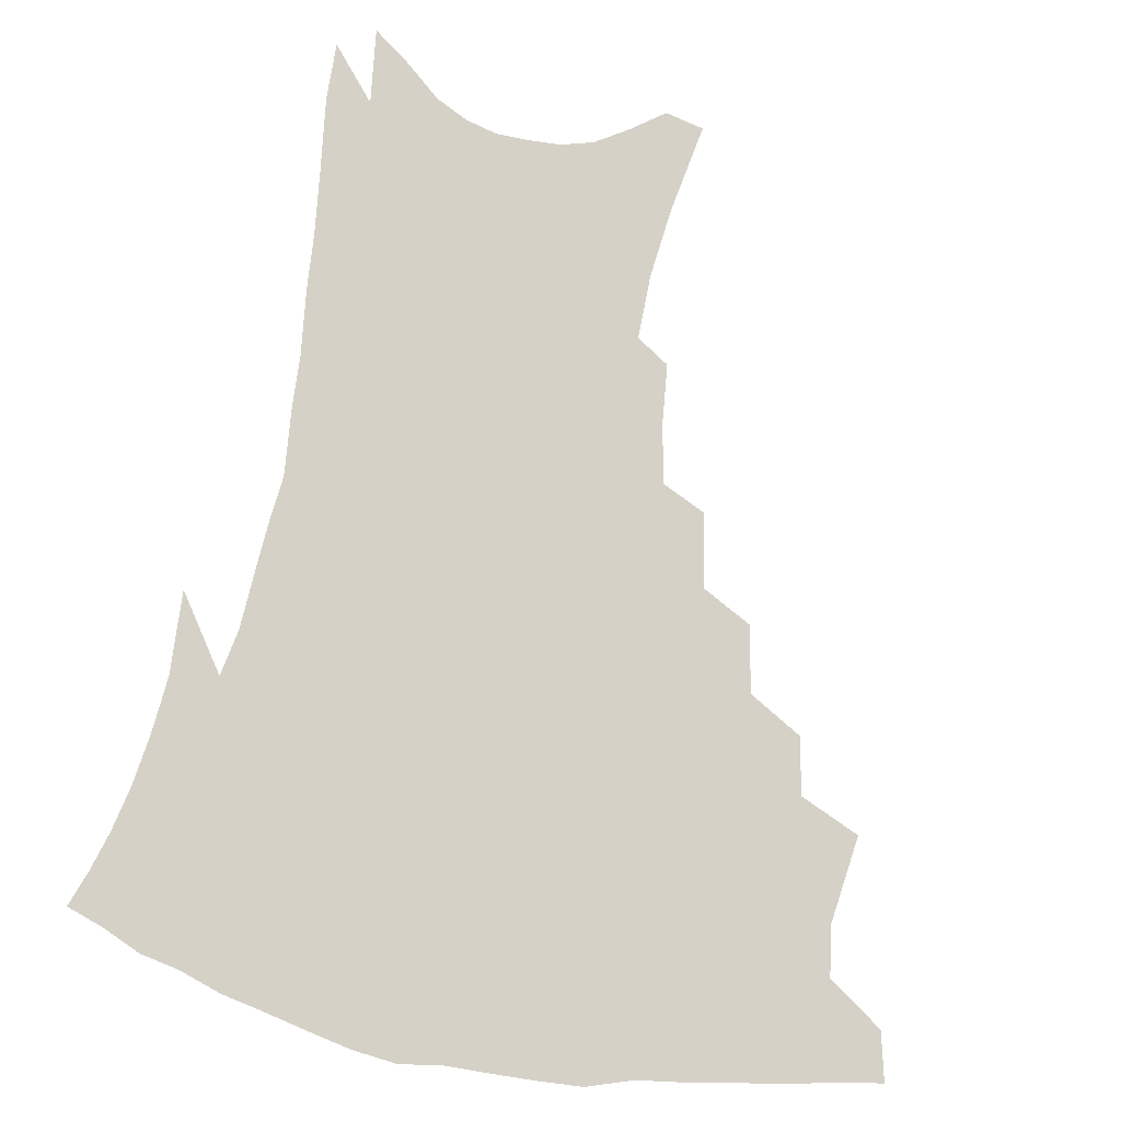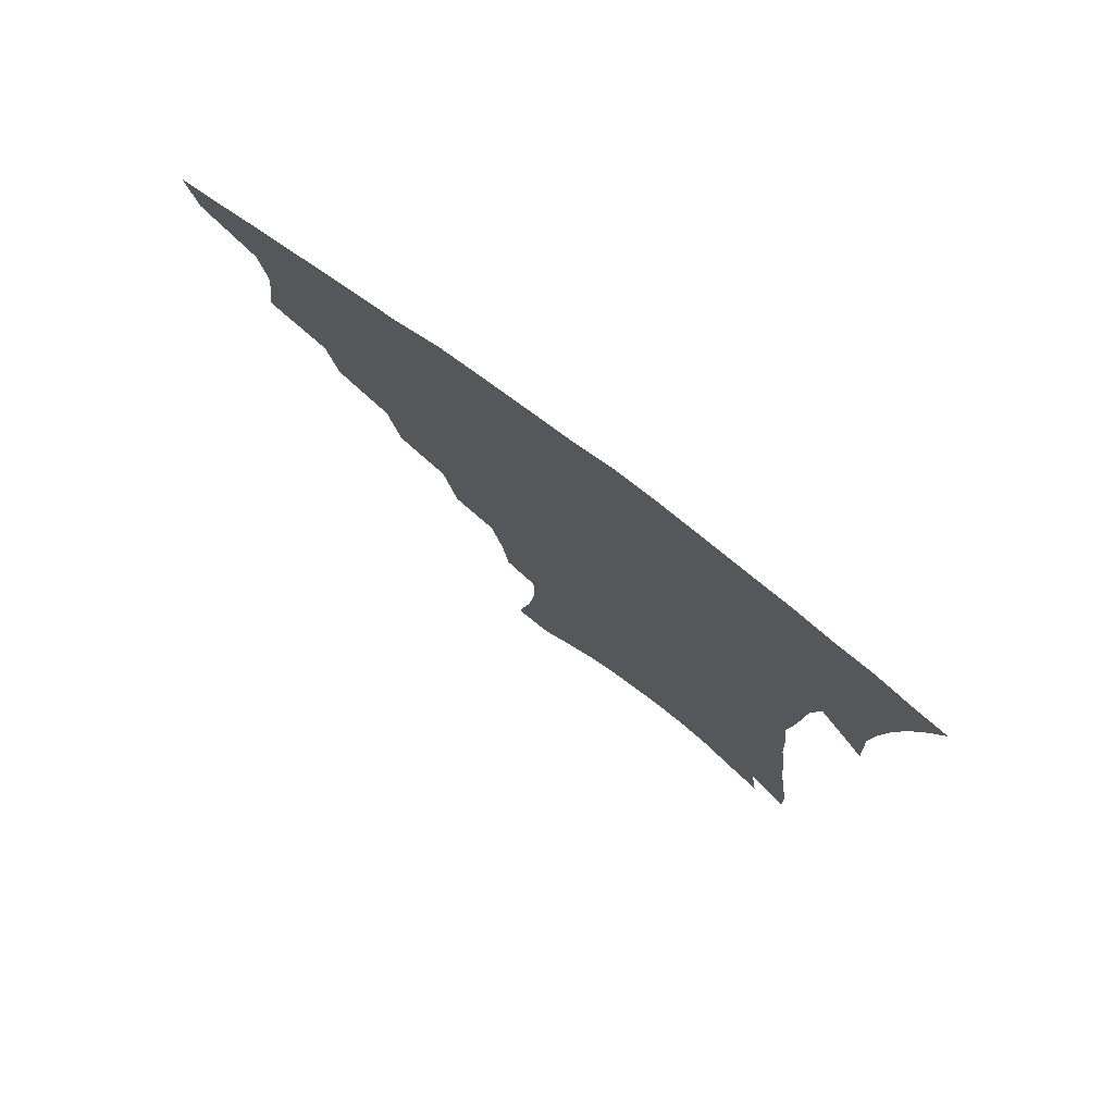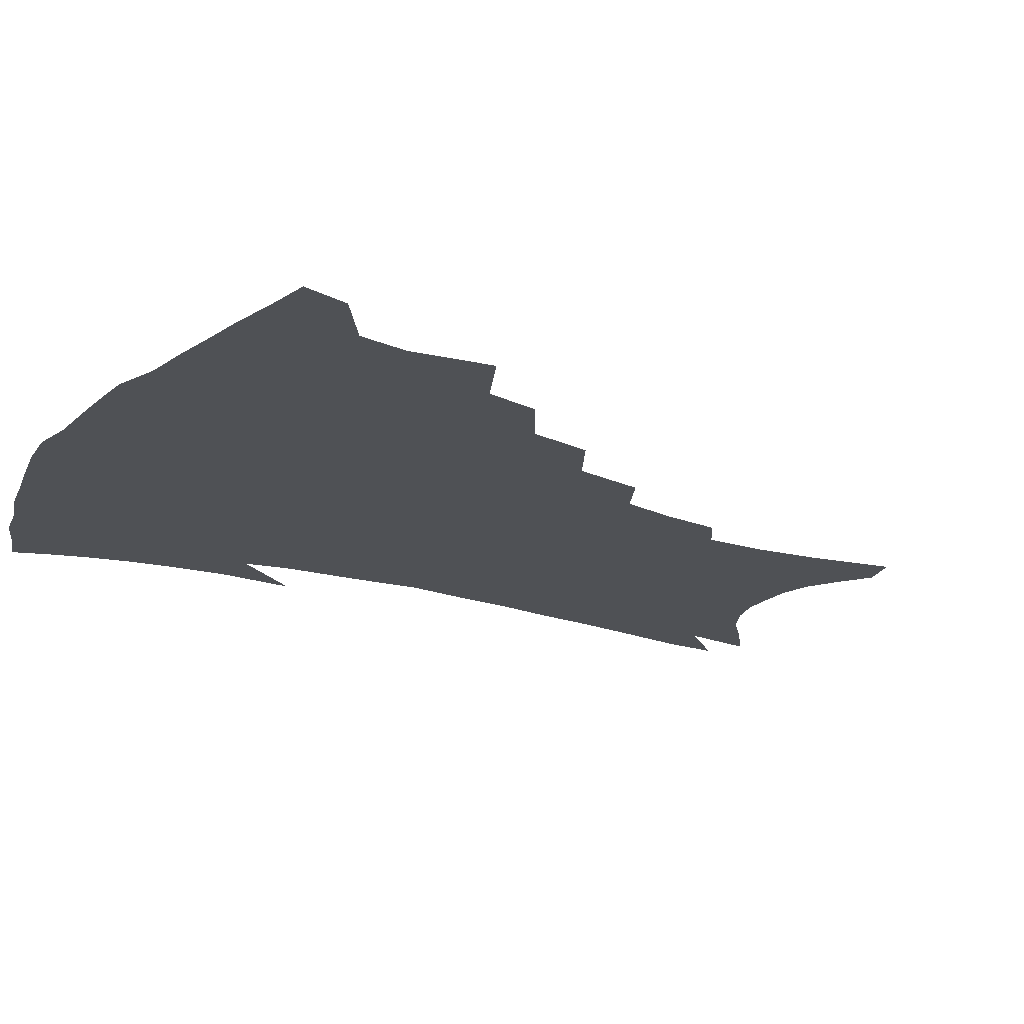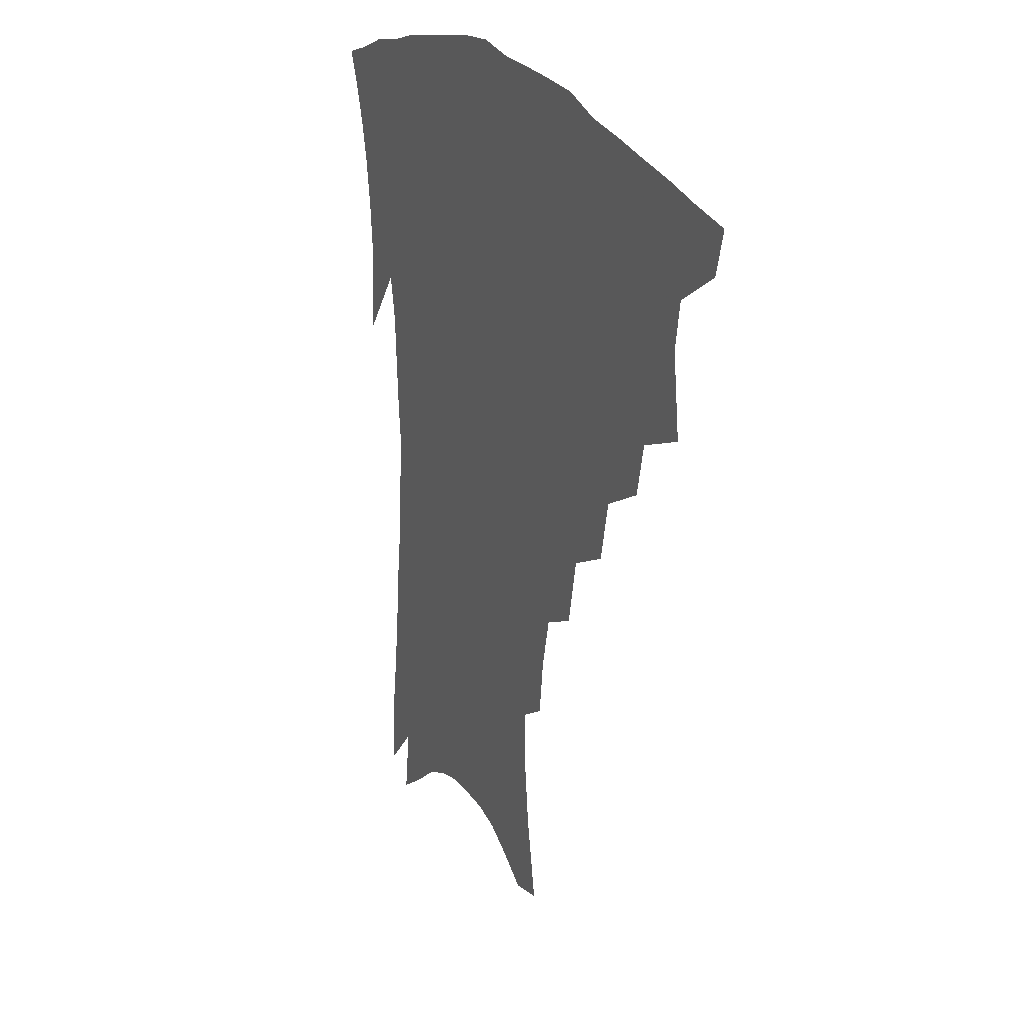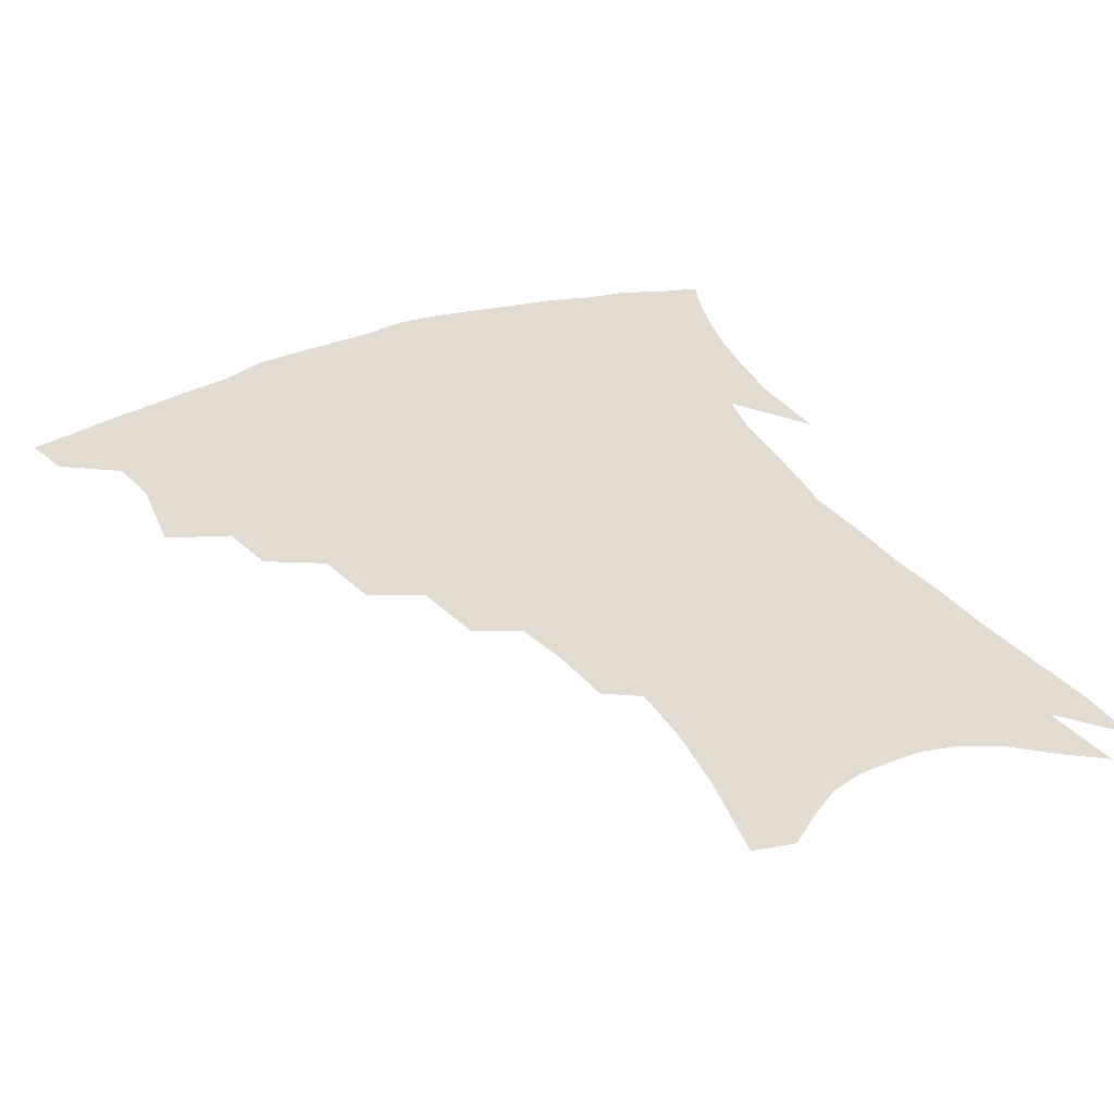
<metadata>
{"format":"obj","ext":"obj","renderer":"f3d","projection":"perspective","resolution":1024,"background":"white","views":[{"elev":79.0,"azim":-168.8,"up":"+Z"},{"elev":78.2,"azim":36.7,"up":"+Y"},{"elev":-19.9,"azim":-120.0,"up":"+Z"},{"elev":24.8,"azim":-117.7,"up":"+Y"},{"elev":34.3,"azim":-27.1,"up":"+Z"}]}
</metadata>
<code>
v 443.9 393.1 0
v 440.2 408.5 0
v 460.8 336.4 0
v 464.3 364.3 0
v 461.8 380.7 0
v 459.2 396.2 0
v 455.7 411.4 0
v 483.9 309.5 0
v 480.2 327.8 0
v 481.6 353.4 0
v 479.9 370 0
v 476.8 384.7 0
v 473.6 399.5 0
v 470.3 414.7 0
v 505.5 278.1 0
v 501.3 299.5 0
v 500.1 324.1 0
v 497.2 340.3 0
v 496.7 359.3 0
v 494.3 373.9 0
v 491.4 387.9 0
v 488.3 402.3 0
v 485.3 417.3 0
v 526.3 245.6 0
v 521.8 269.4 0
v 517.4 289.3 0
v 515.5 313 0
v 514.1 332.2 0
v 512.8 349.3 0
v 510.1 362.4 0
v 508 376.7 0
v 505.4 390.6 0
v 502.9 404.7 0
v 499.8 420.1 0
v 546.5 200.4 0
v 544.4 220.2 0
v 540.4 238.9 0
v 536.1 260.2 0
v 532.6 280.6 0
v 529.4 297.8 0
v 527.6 316.7 0
v 527.2 337.1 0
v 525.7 352.1 0
v 523.7 365.6 0
v 521.6 379.3 0
v 519.4 393.2 0
v 516.9 407.7 0
v 514.4 422.3 0
v 550 120 0
v 555 149.4 0
v 557.3 172.4 0
v 557.3 193.4 0
v 555.7 215 0
v 552.7 231.2 0
v 549.4 250.3 0
v 546.1 267.8 0
v 543.9 289.7 0
v 542.2 307.5 0
v 541.1 325.3 0
v 539.8 340.2 0
v 538.6 354.4 0
v 537.3 368.2 0
v 535 381.4 0
v 533.5 395.2 0
v 531.3 409.9 0
v 529.1 427.3 0
v 562.7 117 0
v 564.3 138.5 0
v 567.4 165.4 0
v 566.7 181.4 0
v 566.2 204 0
v 564.3 224.2 0
v 561.8 242.6 0
v 558.9 257.9 0
v 556.6 276.3 0
v 555.1 295.8 0
v 553.9 312.6 0
v 553.3 329.3 0
v 551.8 341.8 0
v 551.4 356.7 0
v 550.6 370.1 0
v 549.5 383.1 0
v 548 396.6 0
v 545.6 411.9 0
v 543.5 428.3 0
v 573.3 124.8 0
v 575.7 149.8 0
v 577.1 173.9 0
v 576.3 192 0
v 574.9 211.4 0
v 573.2 232.9 0
v 570.9 247.5 0
v 568.9 265.6 0
v 567.4 284.1 0
v 565.9 299.3 0
v 565.2 315.8 0
v 565 332 0
v 564.1 344.3 0
v 564.1 358.4 0
v 563.5 371.3 0
v 562.8 384.1 0
v 561.9 397.2 0
v 560.3 411.7 0
v 557.9 428.9 0
v 583.9 131.5 0
v 585.9 157.7 0
v 585.8 175.6 0
v 585 196.3 0
v 583.6 213.2 0
v 581.9 234.8 0
v 580.2 250.8 0
v 578.6 267.6 0
v 577.6 287.3 0
v 577 304.3 0
v 576.6 319.1 0
v 576.3 332.8 0
v 576.3 346.2 0
v 576.7 360 0
v 576 372 0
v 575.9 384.8 0
v 575.4 397.9 0
v 573.9 412.8 0
v 572.1 429.3 0
v 594.4 134.4 0
v 595.3 159.6 0
v 594.9 180.1 0
v 593.8 198.9 0
v 592.5 221.3 0
v 590.9 237.7 0
v 589.6 253.8 0
v 588.4 270.6 0
v 587.7 290.8 0
v 587.5 306.7 0
v 587.4 319.6 0
v 587.6 333.5 0
v 588.1 347.3 0
v 588.8 360.4 0
v 589.5 373 0
v 589.2 385.1 0
v 588.9 397.9 0
v 587.6 413.7 0
v 585.9 431.6 0
v 604.8 134.9 0
v 604.6 161.1 0
v 603.8 182.5 0
v 602.7 200.9 0
v 601.3 221 0
v 599.9 238.7 0
v 599 256.5 0
v 598.1 273.3 0
v 597.7 290.6 0
v 597.7 305.9 0
v 598 319.6 0
v 598.7 334.5 0
v 599.3 346.4 0
v 600.9 361.2 0
v 601.5 372.9 0
v 601.9 385.1 0
v 601.9 398.2 0
v 601.7 412.5 0
v 600.3 430.2 0
v 615.4 134.8 0
v 614.8 155.3 0
v 613.2 179.7 0
v 611.7 200.5 0
v 610.2 221.3 0
v 609.6 235 0
v 608.3 255.4 0
v 607.7 273.1 0
v 607.6 289.6 0
v 607.9 304.7 0
v 608.5 321.3 0
v 609.5 333.6 0
v 610.9 347.9 0
v 612.1 360.7 0
v 613.4 372.2 0
v 614.8 384.2 0
v 615.6 396.7 0
v 615.8 410.5 0
v 615 427.2 0
v 626 132.1 0
v 624.6 153.1 0
v 622.4 178.8 0
v 620.9 199.5 0
v 619.3 219.8 0
v 618.4 237.9 0
v 617.6 254.7 0
v 617.5 270.4 0
v 617.5 286.5 0
v 618.1 302 0
v 618.9 317.8 0
v 620 333.4 0
v 621.7 346.3 0
v 623.3 358.3 0
v 625.2 371.1 0
v 627 383 0
v 628.5 395.1 0
v 629.4 408.3 0
v 629.4 424.1 0
v 636.9 126.7 0
v 635.1 148.1 0
v 632.2 175 0
v 630.5 195.7 0
v 628.8 215.8 0
v 628.5 231.5 0
v 627.1 251.6 0
v 627 267.4 0
v 627.6 282 0
v 628 299.1 0
v 628.9 315.9 0
v 630.7 328.8 0
v 632.2 345.2 0
v 634.2 356.6 0
v 636.5 369.5 0
v 638.8 381.4 0
v 641.5 392.9 0
v 642.9 405.4 0
v 643.1 421.5 0
v 649.3 116.2 0
v 645.8 142.7 0
v 643.8 164.9 0
v 640.9 189 0
v 638.6 210.8 0
v 637.7 228.5 0
v 637.3 244.9 0
v 636.9 262.2 0
v 637.2 278 0
v 637.8 295.4 0
v 639 311.3 0
v 640.7 326.3 0
v 642.5 341.3 0
v 644.9 355.3 0
v 647.6 366.9 0
v 650.1 378.7 0
v 653 390.8 0
v 655.4 402.5 0
v 657 417 0
v 661.3 107.4 0
v 658.1 132.2 0
v 655.5 155.4 0
v 653.4 176.8 0
v 650.5 199.5 0
v 649.1 218.3 0
v 648 236.6 0
v 647.2 254.6 0
v 646.7 272.9 0
v 648.3 287.1 0
v 649.5 303.9 0
v 650.9 321.2 0
v 652.6 337.8 0
v 655.5 350.3 0
v 658.4 365.2 0
v 661.4 377 0
v 664.4 388.3 0
v 667.3 400 0
v 669.8 414.5 0
v 673 114.8 0
v 672.4 133.8 0
v 669.2 157.4 0
v 666.4 179.5 0
v 664.9 198.6 0
v 662.2 220 0
v 661.1 237.9 0
v 658.9 259.8 0
v 660.2 274.1 0
v 661.2 291.2 0
v 662 310.6 0
v 664.8 326.1 0
v 665.6 347 0
v 668.8 360.5 0
v 672.3 372.7 0
v 675.6 385.1 0
v 679.1 396.6 0
v 682.9 408.9 0
v 681.9 301.7 0
v 680.3 329.2 0
v 681.8 348 0
v 684 365 0
v 687.1 380 0
v 690.8 392.8 0
v 695.1 404.9 0
f 5 6 1
f 1 6 2
f 6 7 2
f 9 10 3
f 3 10 4
f 10 11 4
f 4 11 5
f 11 12 5
f 5 12 6
f 12 13 6
f 6 13 7
f 13 14 7
f 16 17 8
f 8 17 9
f 17 18 9
f 9 18 10
f 18 19 10
f 10 19 11
f 19 20 11
f 11 20 12
f 20 21 12
f 12 21 13
f 21 22 13
f 13 22 14
f 22 23 14
f 25 26 15
f 15 26 16
f 26 27 16
f 16 27 17
f 27 28 17
f 17 28 18
f 28 29 18
f 18 29 19
f 29 30 19
f 19 30 20
f 30 31 20
f 20 31 21
f 31 32 21
f 21 32 22
f 32 33 22
f 22 33 23
f 33 34 23
f 37 38 24
f 24 38 25
f 38 39 25
f 25 39 26
f 39 40 26
f 26 40 27
f 40 41 27
f 27 41 28
f 41 42 28
f 28 42 29
f 42 43 29
f 29 43 30
f 43 44 30
f 30 44 31
f 44 45 31
f 31 45 32
f 45 46 32
f 32 46 33
f 46 47 33
f 33 47 34
f 47 48 34
f 52 53 35
f 35 53 36
f 53 54 36
f 36 54 37
f 54 55 37
f 37 55 38
f 55 56 38
f 38 56 39
f 56 57 39
f 39 57 40
f 57 58 40
f 40 58 41
f 58 59 41
f 41 59 42
f 59 60 42
f 42 60 43
f 60 61 43
f 43 61 44
f 61 62 44
f 44 62 45
f 62 63 45
f 45 63 46
f 63 64 46
f 46 64 47
f 64 65 47
f 47 65 48
f 65 66 48
f 67 68 49
f 49 68 50
f 68 69 50
f 50 69 51
f 69 70 51
f 51 70 52
f 70 71 52
f 52 71 53
f 71 72 53
f 53 72 54
f 72 73 54
f 54 73 55
f 73 74 55
f 55 74 56
f 74 75 56
f 56 75 57
f 75 76 57
f 57 76 58
f 76 77 58
f 58 77 59
f 77 78 59
f 59 78 60
f 78 79 60
f 60 79 61
f 79 80 61
f 61 80 62
f 80 81 62
f 62 81 63
f 81 82 63
f 63 82 64
f 82 83 64
f 64 83 65
f 83 84 65
f 65 84 66
f 84 85 66
f 67 86 68
f 86 87 68
f 68 87 69
f 87 88 69
f 69 88 70
f 88 89 70
f 70 89 71
f 89 90 71
f 71 90 72
f 90 91 72
f 72 91 73
f 91 92 73
f 73 92 74
f 92 93 74
f 74 93 75
f 93 94 75
f 75 94 76
f 94 95 76
f 76 95 77
f 95 96 77
f 77 96 78
f 96 97 78
f 78 97 79
f 97 98 79
f 79 98 80
f 98 99 80
f 80 99 81
f 99 100 81
f 81 100 82
f 100 101 82
f 82 101 83
f 101 102 83
f 83 102 84
f 102 103 84
f 84 103 85
f 103 104 85
f 86 105 87
f 105 106 87
f 87 106 88
f 106 107 88
f 88 107 89
f 107 108 89
f 89 108 90
f 108 109 90
f 90 109 91
f 109 110 91
f 91 110 92
f 110 111 92
f 92 111 93
f 111 112 93
f 93 112 94
f 112 113 94
f 94 113 95
f 113 114 95
f 95 114 96
f 114 115 96
f 96 115 97
f 115 116 97
f 97 116 98
f 116 117 98
f 98 117 99
f 117 118 99
f 99 118 100
f 118 119 100
f 100 119 101
f 119 120 101
f 101 120 102
f 120 121 102
f 102 121 103
f 121 122 103
f 103 122 104
f 122 123 104
f 105 124 106
f 124 125 106
f 106 125 107
f 125 126 107
f 107 126 108
f 126 127 108
f 108 127 109
f 127 128 109
f 109 128 110
f 128 129 110
f 110 129 111
f 129 130 111
f 111 130 112
f 130 131 112
f 112 131 113
f 131 132 113
f 113 132 114
f 132 133 114
f 114 133 115
f 133 134 115
f 115 134 116
f 134 135 116
f 116 135 117
f 135 136 117
f 117 136 118
f 136 137 118
f 118 137 119
f 137 138 119
f 119 138 120
f 138 139 120
f 120 139 121
f 139 140 121
f 121 140 122
f 140 141 122
f 122 141 123
f 141 142 123
f 124 143 125
f 143 144 125
f 125 144 126
f 144 145 126
f 126 145 127
f 145 146 127
f 127 146 128
f 146 147 128
f 128 147 129
f 147 148 129
f 129 148 130
f 148 149 130
f 130 149 131
f 149 150 131
f 131 150 132
f 150 151 132
f 132 151 133
f 151 152 133
f 133 152 134
f 152 153 134
f 134 153 135
f 153 154 135
f 135 154 136
f 154 155 136
f 136 155 137
f 155 156 137
f 137 156 138
f 156 157 138
f 138 157 139
f 157 158 139
f 139 158 140
f 158 159 140
f 140 159 141
f 159 160 141
f 141 160 142
f 160 161 142
f 143 162 144
f 162 163 144
f 144 163 145
f 163 164 145
f 145 164 146
f 164 165 146
f 146 165 147
f 165 166 147
f 147 166 148
f 166 167 148
f 148 167 149
f 167 168 149
f 149 168 150
f 168 169 150
f 150 169 151
f 169 170 151
f 151 170 152
f 170 171 152
f 152 171 153
f 171 172 153
f 153 172 154
f 172 173 154
f 154 173 155
f 173 174 155
f 155 174 156
f 174 175 156
f 156 175 157
f 175 176 157
f 157 176 158
f 176 177 158
f 158 177 159
f 177 178 159
f 159 178 160
f 178 179 160
f 160 179 161
f 179 180 161
f 162 181 163
f 181 182 163
f 163 182 164
f 182 183 164
f 164 183 165
f 183 184 165
f 165 184 166
f 184 185 166
f 166 185 167
f 185 186 167
f 167 186 168
f 186 187 168
f 168 187 169
f 187 188 169
f 169 188 170
f 188 189 170
f 170 189 171
f 189 190 171
f 171 190 172
f 190 191 172
f 172 191 173
f 191 192 173
f 173 192 174
f 192 193 174
f 174 193 175
f 193 194 175
f 175 194 176
f 194 195 176
f 176 195 177
f 195 196 177
f 177 196 178
f 196 197 178
f 178 197 179
f 197 198 179
f 179 198 180
f 198 199 180
f 181 200 182
f 200 201 182
f 182 201 183
f 201 202 183
f 183 202 184
f 202 203 184
f 184 203 185
f 203 204 185
f 185 204 186
f 204 205 186
f 186 205 187
f 205 206 187
f 187 206 188
f 206 207 188
f 188 207 189
f 207 208 189
f 189 208 190
f 208 209 190
f 190 209 191
f 209 210 191
f 191 210 192
f 210 211 192
f 192 211 193
f 211 212 193
f 193 212 194
f 212 213 194
f 194 213 195
f 213 214 195
f 195 214 196
f 214 215 196
f 196 215 197
f 215 216 197
f 197 216 198
f 216 217 198
f 198 217 199
f 217 218 199
f 200 219 201
f 219 220 201
f 201 220 202
f 220 221 202
f 202 221 203
f 221 222 203
f 203 222 204
f 222 223 204
f 204 223 205
f 223 224 205
f 205 224 206
f 224 225 206
f 206 225 207
f 225 226 207
f 207 226 208
f 226 227 208
f 208 227 209
f 227 228 209
f 209 228 210
f 228 229 210
f 210 229 211
f 229 230 211
f 211 230 212
f 230 231 212
f 212 231 213
f 231 232 213
f 213 232 214
f 232 233 214
f 214 233 215
f 233 234 215
f 215 234 216
f 234 235 216
f 216 235 217
f 235 236 217
f 217 236 218
f 236 237 218
f 219 238 220
f 238 239 220
f 220 239 221
f 239 240 221
f 221 240 222
f 240 241 222
f 222 241 223
f 241 242 223
f 223 242 224
f 242 243 224
f 224 243 225
f 243 244 225
f 225 244 226
f 244 245 226
f 226 245 227
f 245 246 227
f 227 246 228
f 246 247 228
f 228 247 229
f 247 248 229
f 229 248 230
f 248 249 230
f 230 249 231
f 249 250 231
f 231 250 232
f 250 251 232
f 232 251 233
f 251 252 233
f 233 252 234
f 252 253 234
f 234 253 235
f 253 254 235
f 235 254 236
f 254 255 236
f 236 255 237
f 255 256 237
f 239 257 240
f 257 258 240
f 240 258 241
f 258 259 241
f 241 259 242
f 259 260 242
f 242 260 243
f 260 261 243
f 243 261 244
f 261 262 244
f 244 262 245
f 262 263 245
f 245 263 246
f 263 264 246
f 246 264 247
f 264 265 247
f 247 265 248
f 265 266 248
f 248 266 249
f 266 267 249
f 249 267 250
f 267 268 250
f 250 268 251
f 268 269 251
f 251 269 252
f 269 270 252
f 252 270 253
f 270 271 253
f 253 271 254
f 271 272 254
f 254 272 255
f 272 273 255
f 255 273 256
f 273 274 256
f 268 275 269
f 275 276 269
f 269 276 270
f 276 277 270
f 270 277 271
f 277 278 271
f 271 278 272
f 278 279 272
f 272 279 273
f 279 280 273
f 273 280 274
f 280 281 274

</code>
